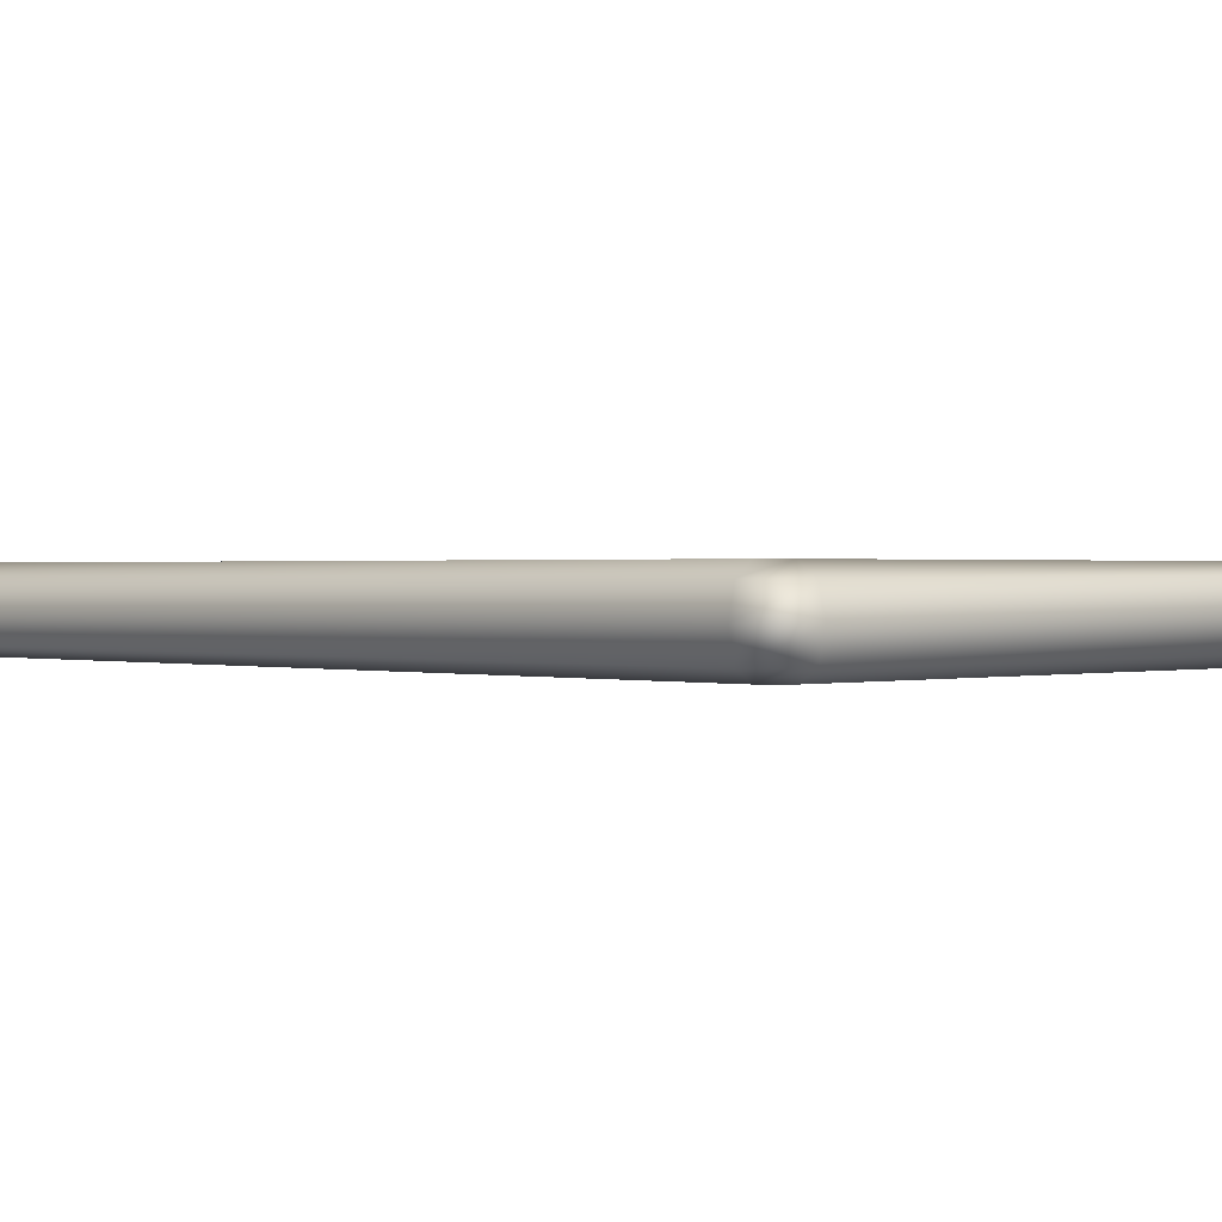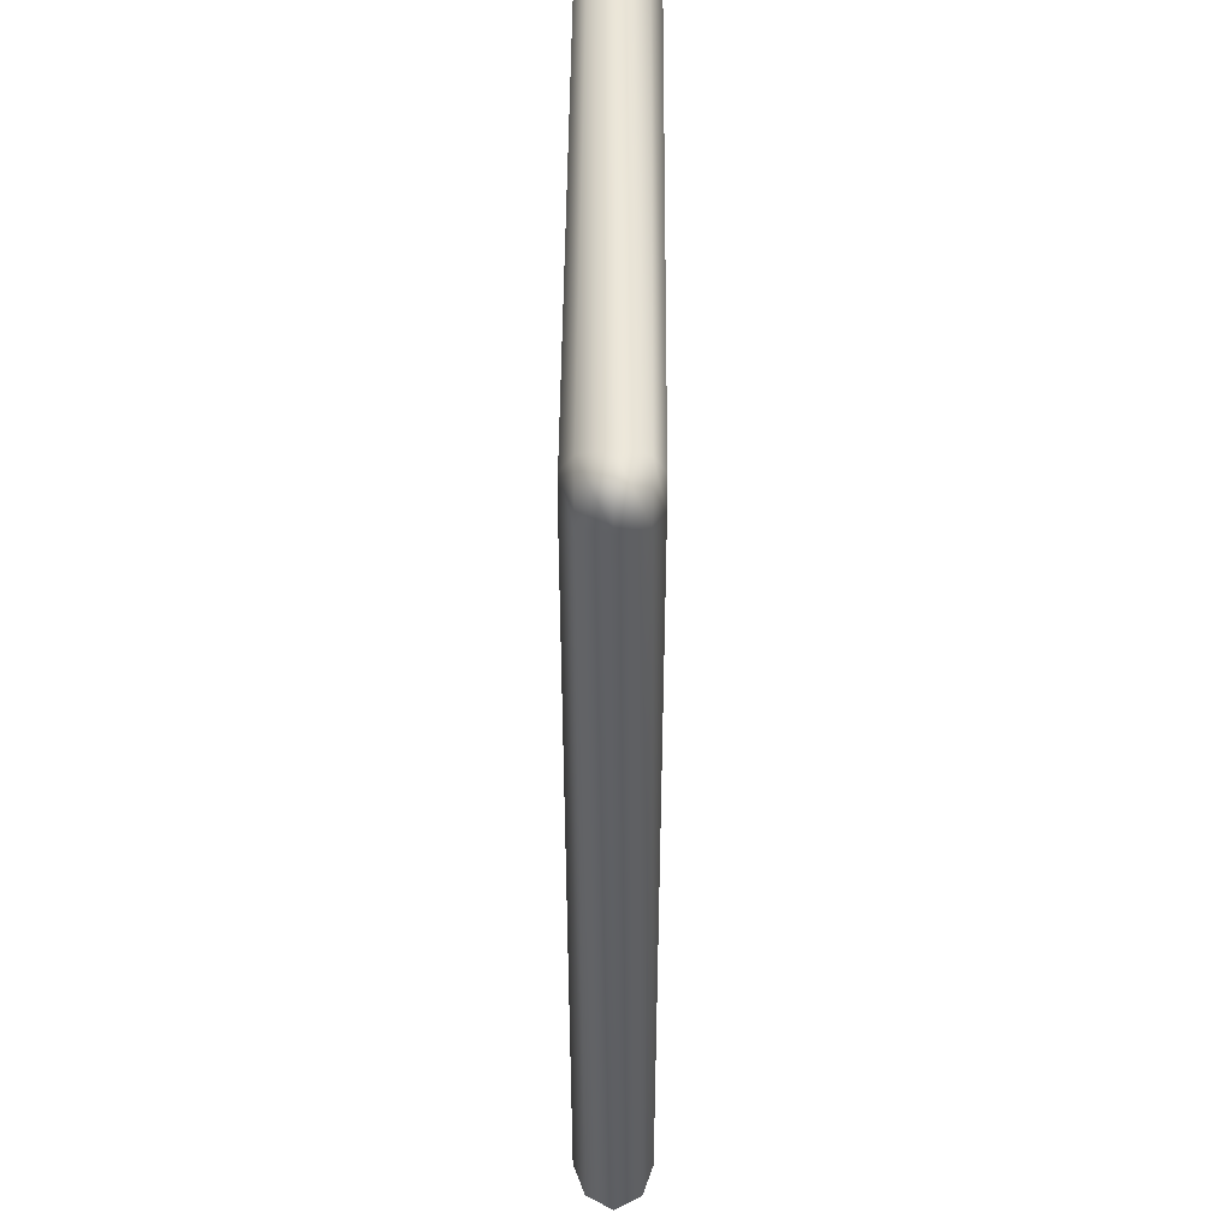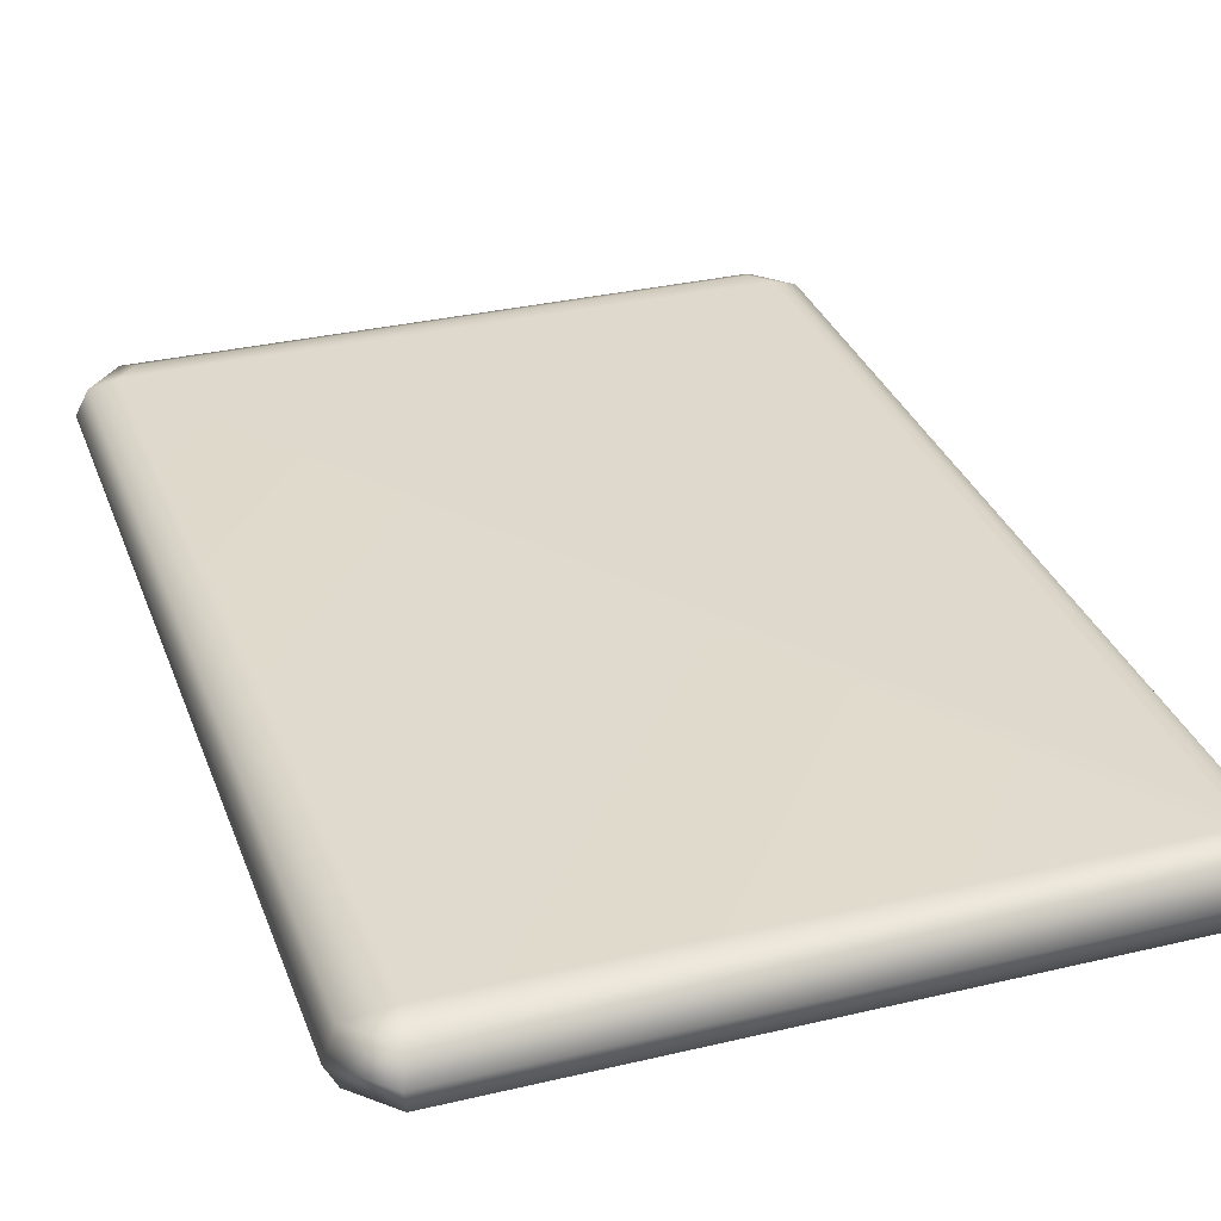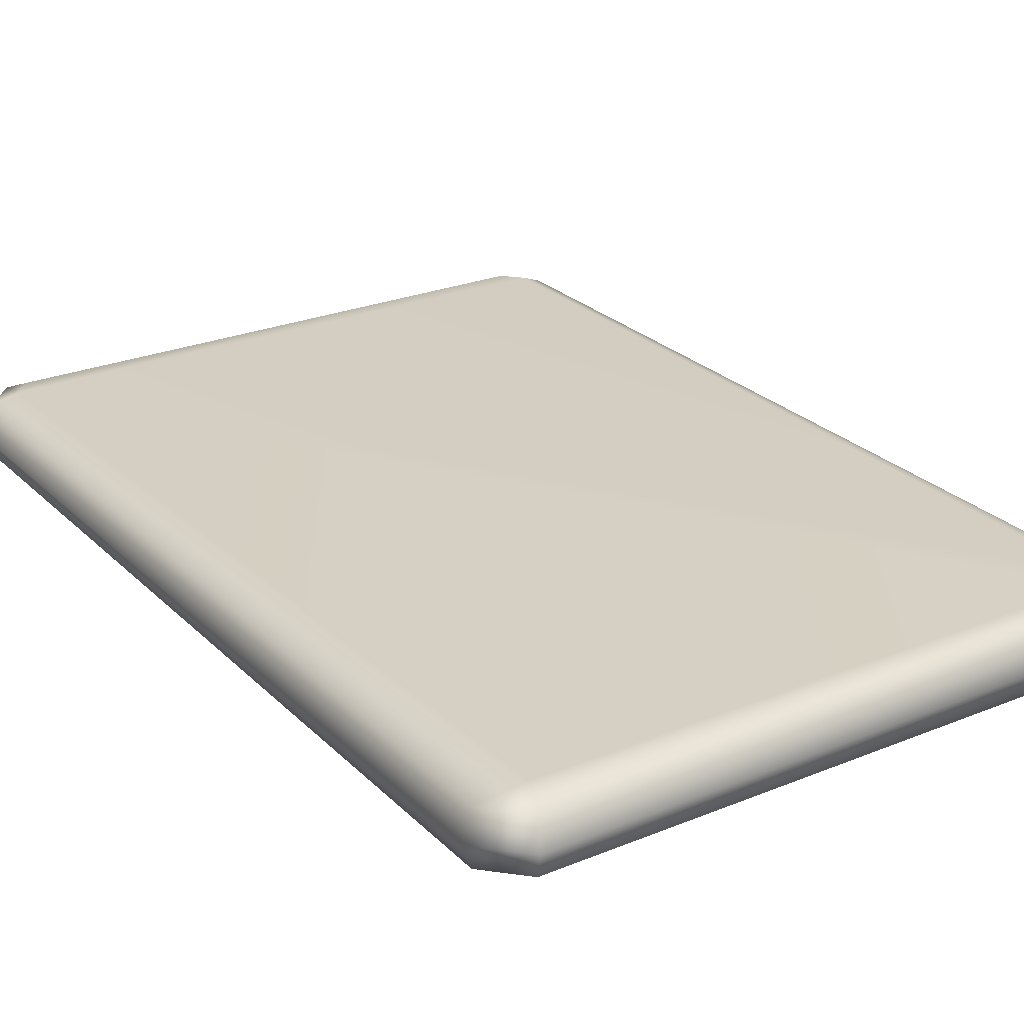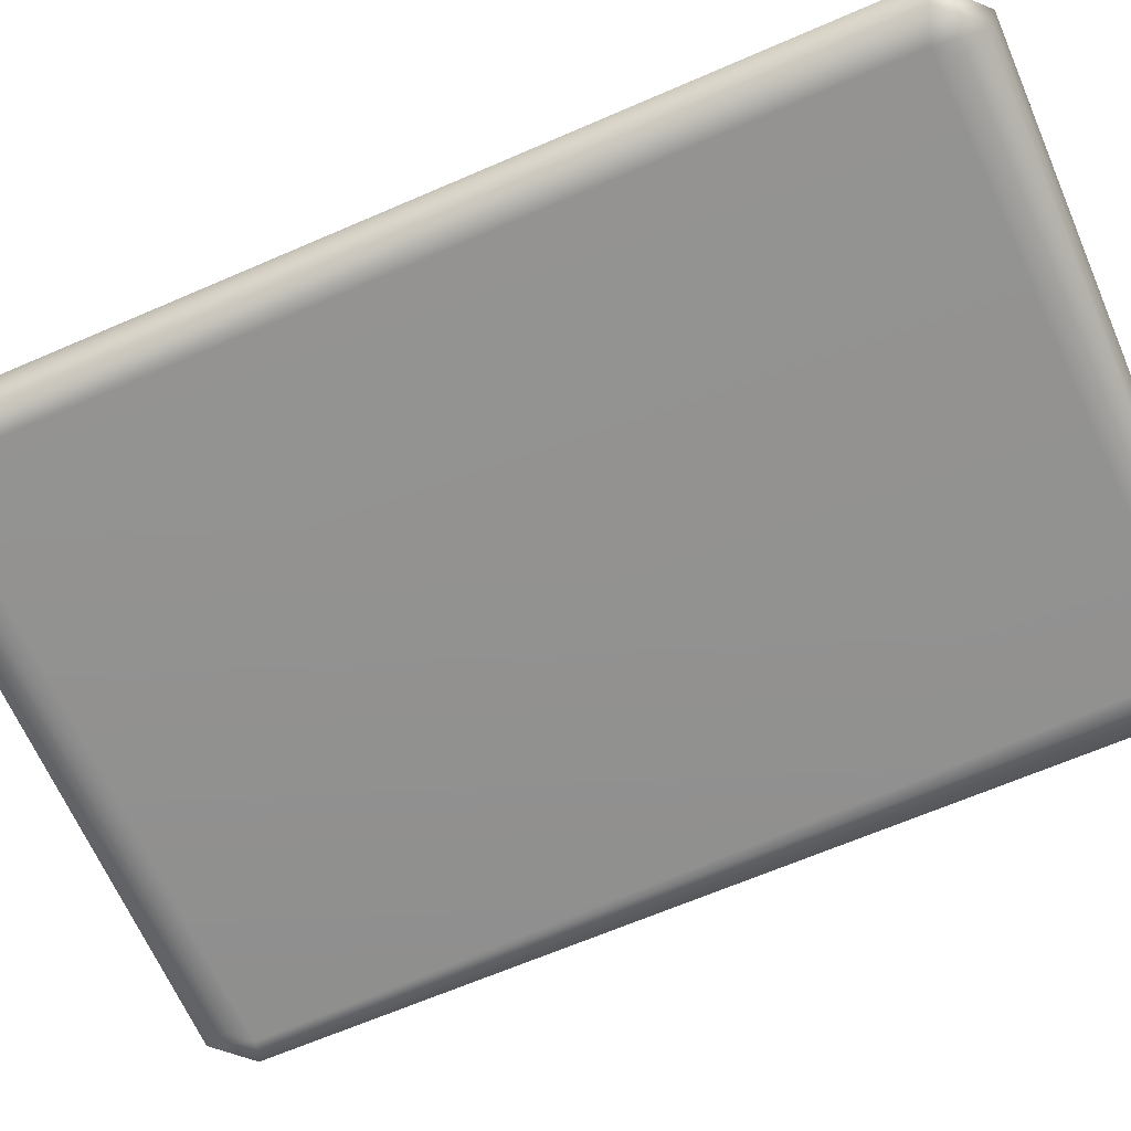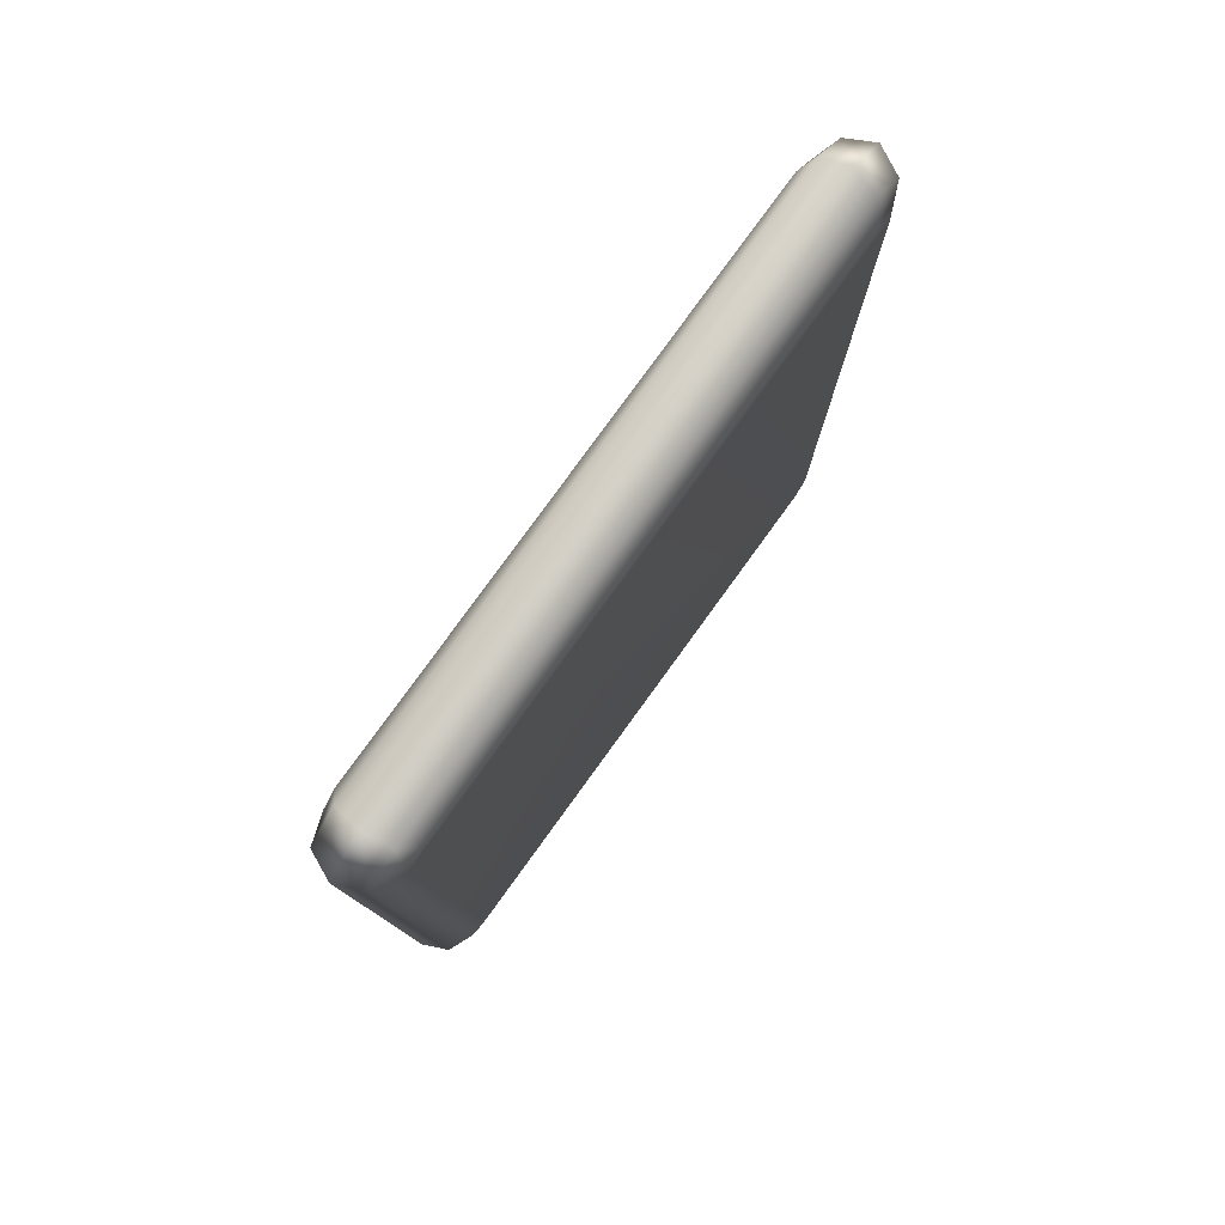
<metadata>
{"format":"obj","ext":"obj","renderer":"f3d","projection":"perspective","resolution":1024,"background":"white","views":[{"elev":0.7,"azim":135.9,"up":"+Y"},{"elev":47.3,"azim":-89.6,"up":"+Z"},{"elev":32.1,"azim":161.6,"up":"+Y"},{"elev":25.4,"azim":146.6,"up":"+Y"},{"elev":-65.9,"azim":113.5,"up":"+Y"},{"elev":79.9,"azim":126.0,"up":"+Z"}]}
</metadata>
<code>
v 0.0797 0.9029 0.939
v 0.6295 0.9029 0.939
v 0.6468 0.9029 0.9203
v 0.06242 0.9029 0.0797
v 0.06242 0.9029 0.9203
v 0.6295 0.9029 0.06098
v 0.0797 0.9029 0.06098
v 0.06242 0.8295 0.9203
v 0.6468 0.8295 0.9203
v 0.6295 0.8295 0.939
v 0.0797 0.8295 0.06098
v 0.6468 0.8295 0.0797
v 0.6727 0.8914 0.06962
v 0.6396 0.8914 0.03508
v 0.6842 0.8655 0.06386
v 0.6439 0.8655 0.025
v 0.6727 0.8396 0.06962
v 0.6396 0.8396 0.03508
v 0.6295 0.8295 0.06098
v 0.06962 0.8914 0.03508
v 0.0653 0.8655 0.025
v 0.06962 0.8396 0.03508
v 0.03651 0.8914 0.06962
v 0.025 0.8655 0.06386
v 0.03651 0.8396 0.06962
v 0.06242 0.8295 0.0797
v 0.03651 0.8914 0.9304
v 0.025 0.8655 0.9361
v 0.03651 0.8396 0.9304
v 0.06962 0.8914 0.9649
v 0.0653 0.8655 0.975
v 0.06962 0.8396 0.9649
v 0.0797 0.8295 0.939
v 0.6396 0.8914 0.9649
v 0.6439 0.8655 0.975
v 0.6396 0.8396 0.9649
v 0.6727 0.8914 0.9304
v 0.6842 0.8655 0.9361
v 0.6727 0.8396 0.9304
v 0.6468 0.9029 0.0797
f 17 39 9
f 15 38 39
f 13 37 38
f 40 3 37
f 39 36 10
f 38 35 36
f 37 34 35
f 3 2 34
f 36 32 33
f 35 31 32
f 34 30 31
f 2 1 30
f 32 29 8
f 31 28 29
f 30 27 28
f 1 5 27
f 29 25 26
f 28 24 25
f 27 23 24
f 5 4 23
f 25 22 11
f 24 21 22
f 23 20 21
f 4 7 20
f 22 18 19
f 21 16 18
f 20 14 16
f 7 6 14
f 18 17 12
f 16 15 17
f 14 13 15
f 6 40 13
f 11 19 12
f 8 26 11
f 10 33 8
f 3 40 6
f 3 7 4
f 3 5 1
f 12 17 9
f 17 15 39
f 15 13 38
f 13 40 37
f 9 39 10
f 39 38 36
f 38 37 35
f 37 3 34
f 10 36 33
f 36 35 32
f 35 34 31
f 34 2 30
f 33 32 8
f 32 31 29
f 31 30 28
f 30 1 27
f 8 29 26
f 29 28 25
f 28 27 24
f 27 5 23
f 26 25 11
f 25 24 22
f 24 23 21
f 23 4 20
f 11 22 19
f 22 21 18
f 21 20 16
f 20 7 14
f 19 18 12
f 18 16 17
f 16 14 15
f 14 6 13
f 9 11 12
f 9 8 11
f 9 10 8
f 7 3 6
f 5 3 4
f 2 3 1

</code>
